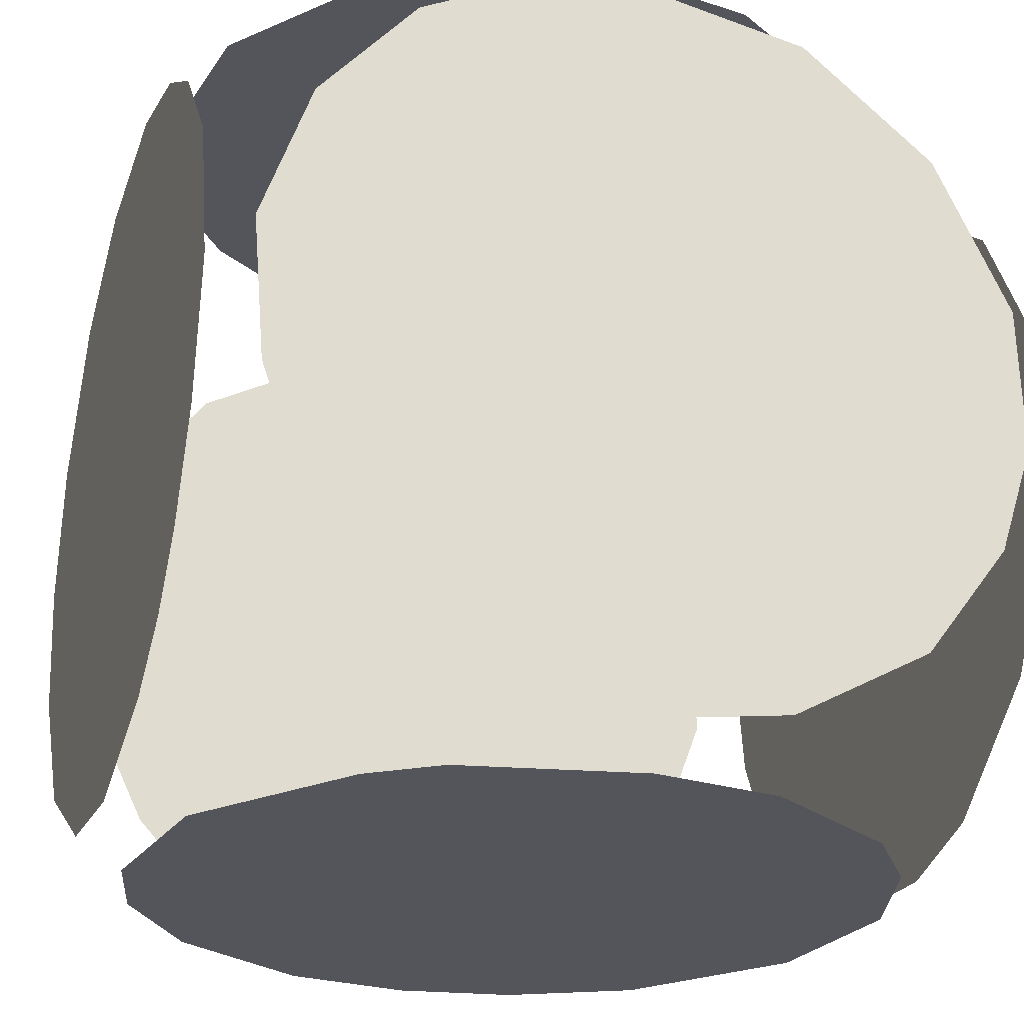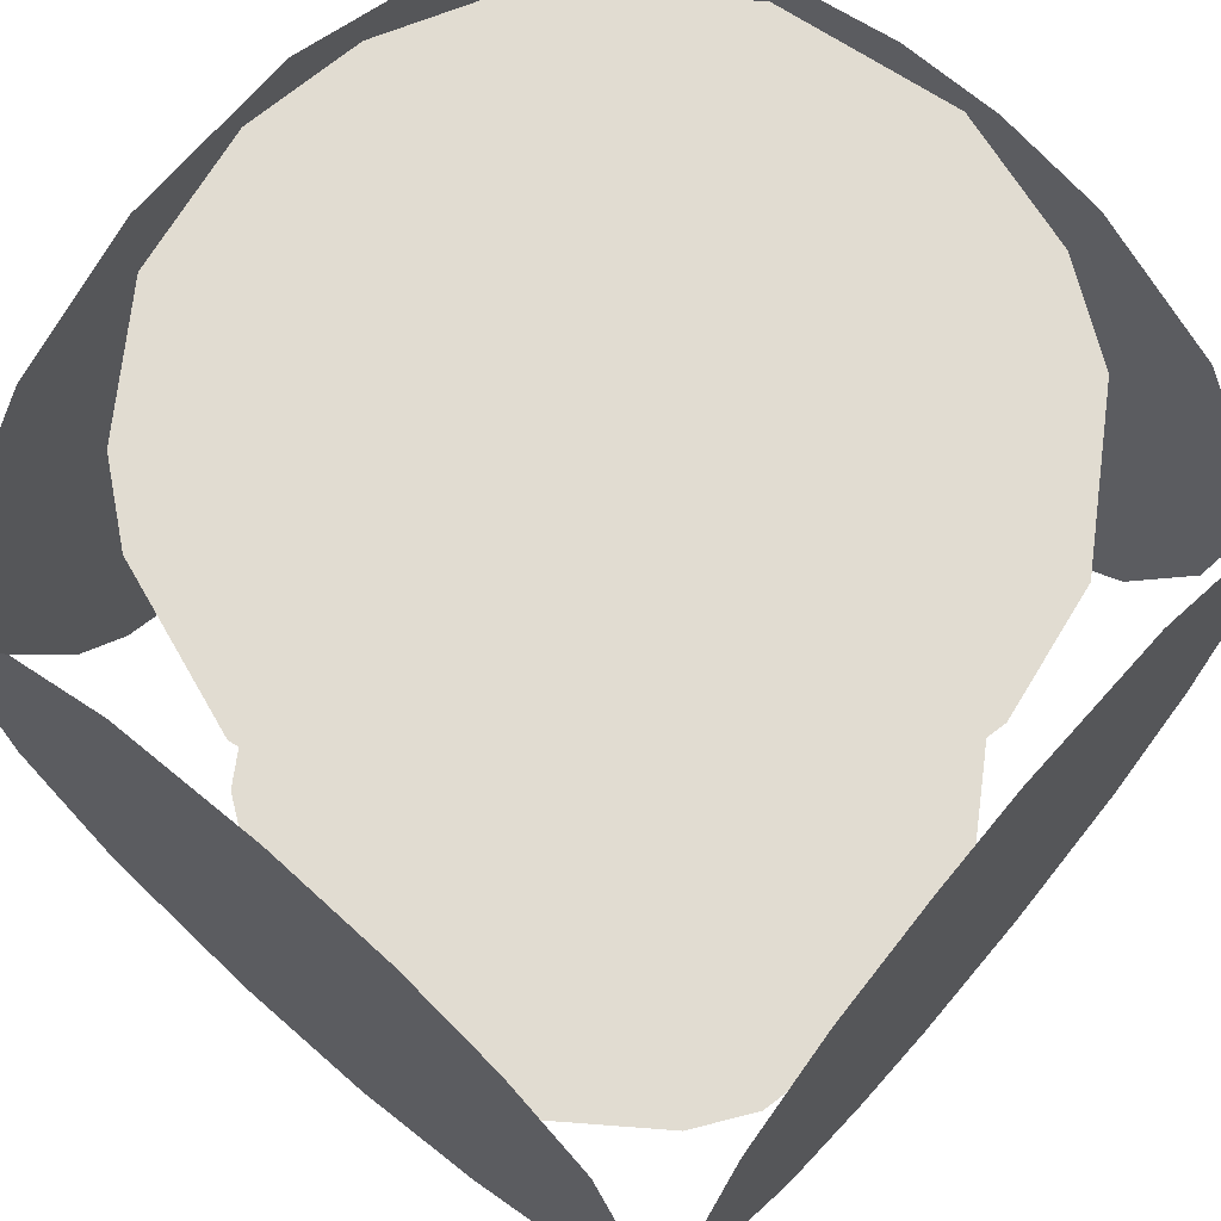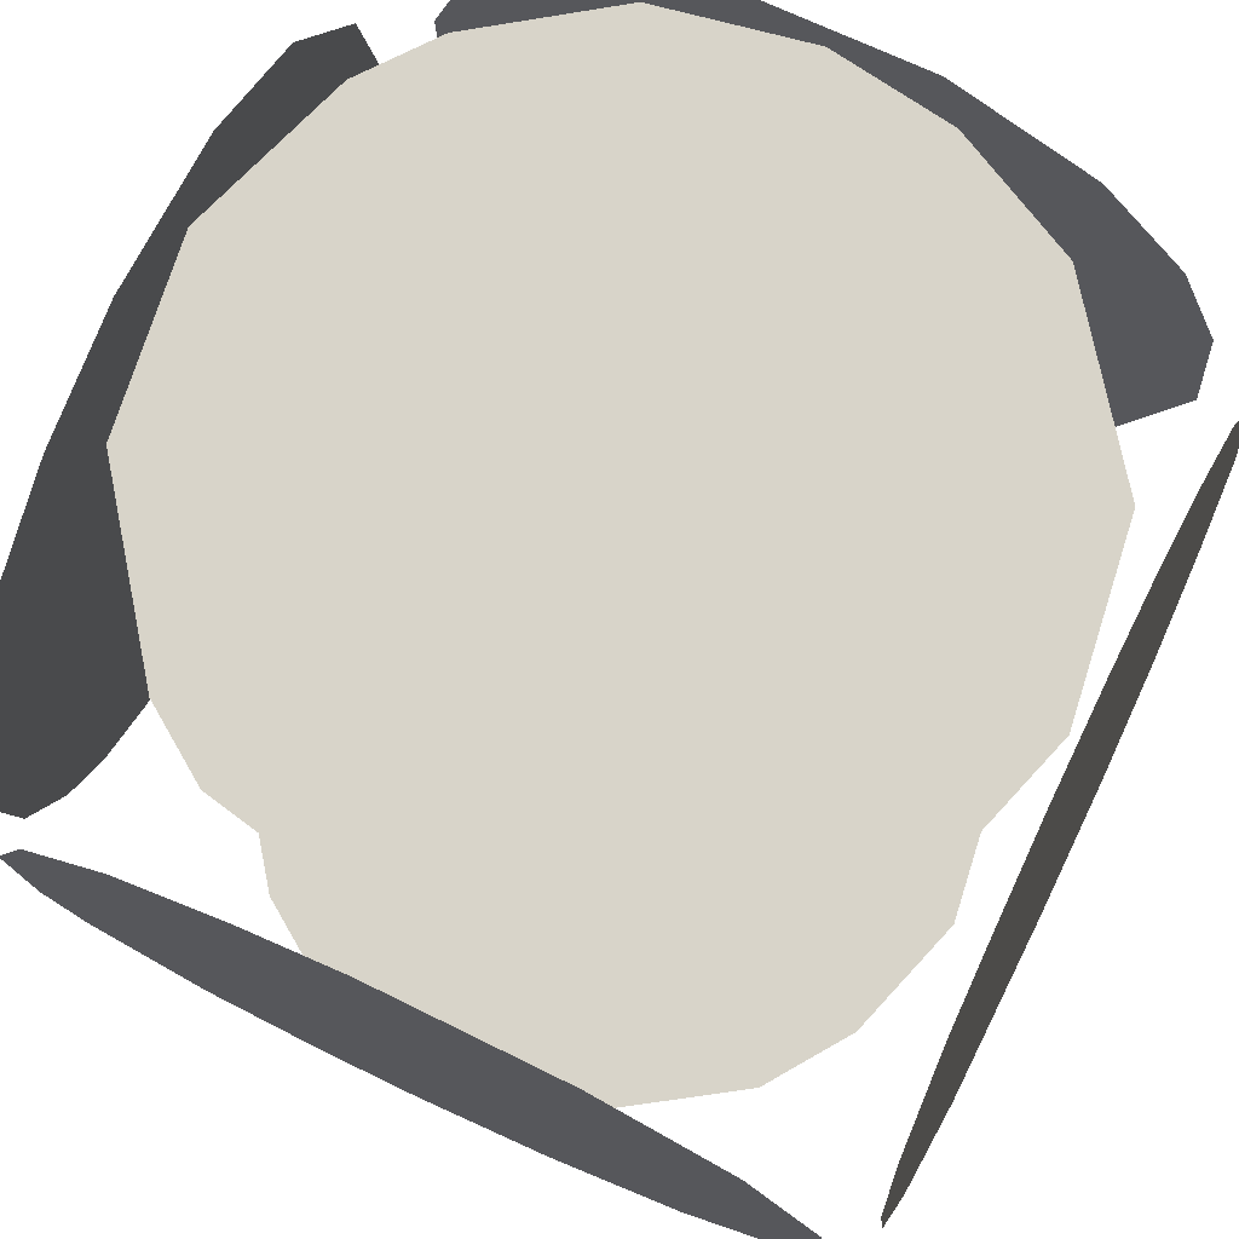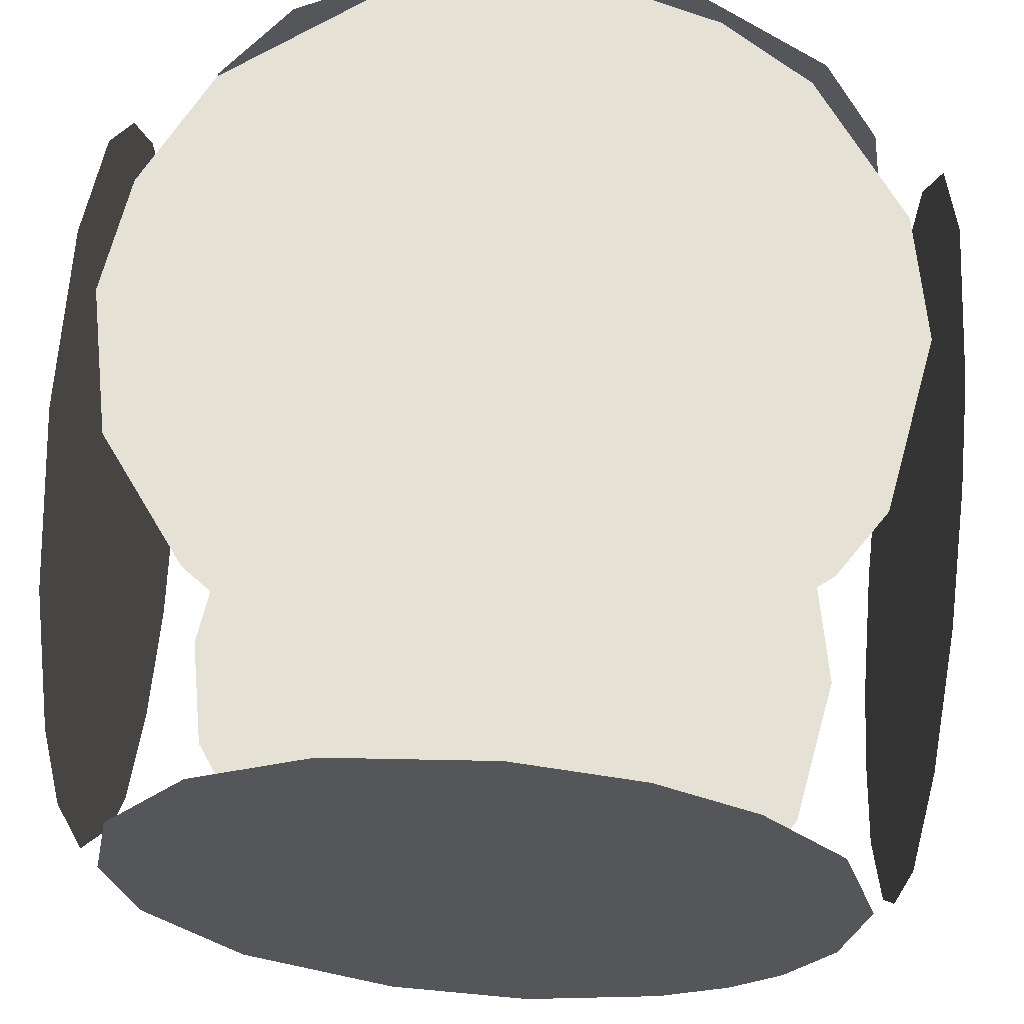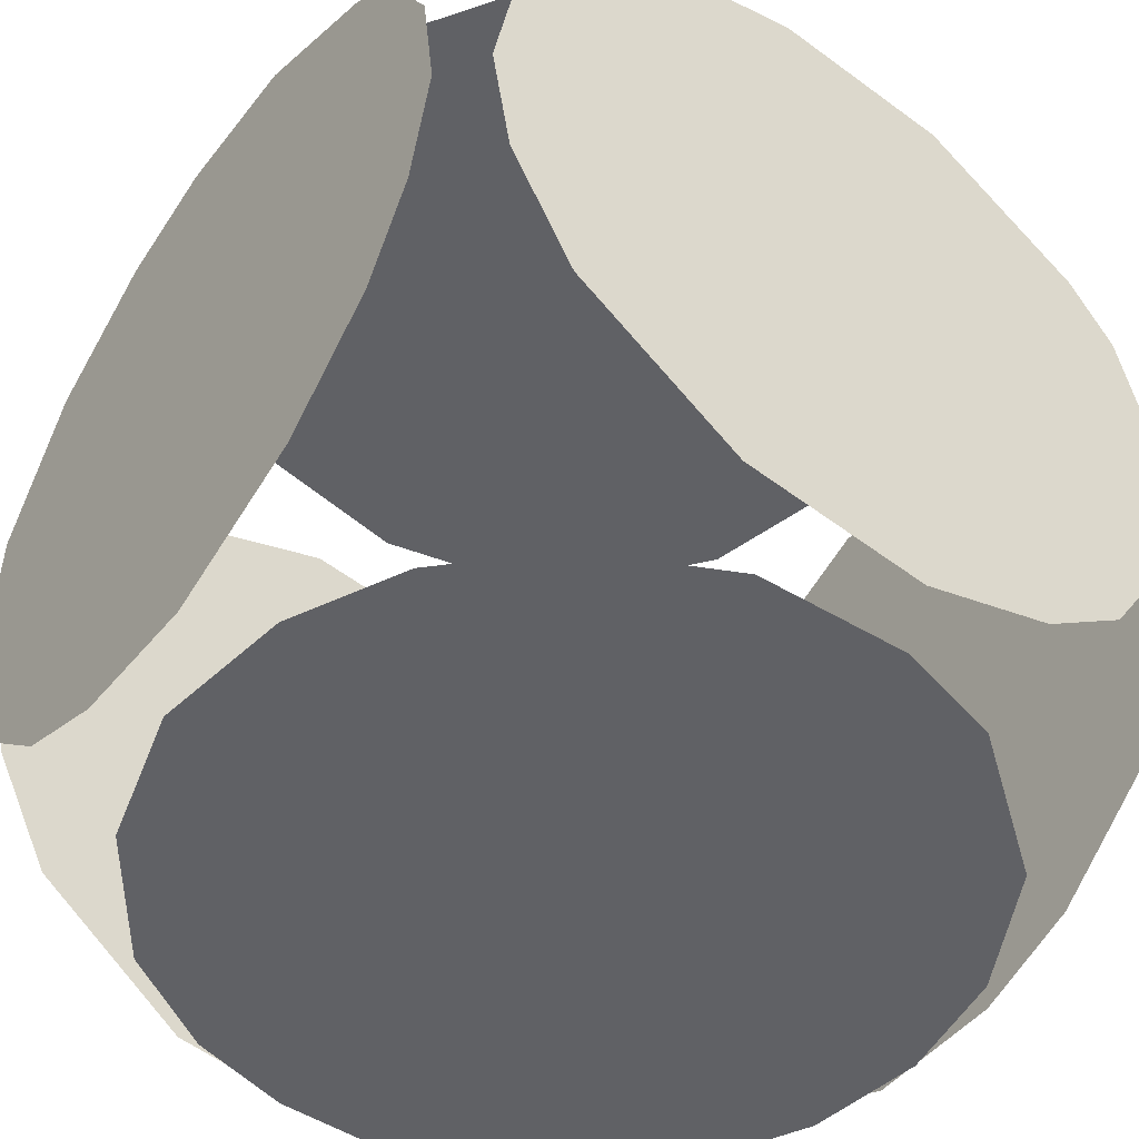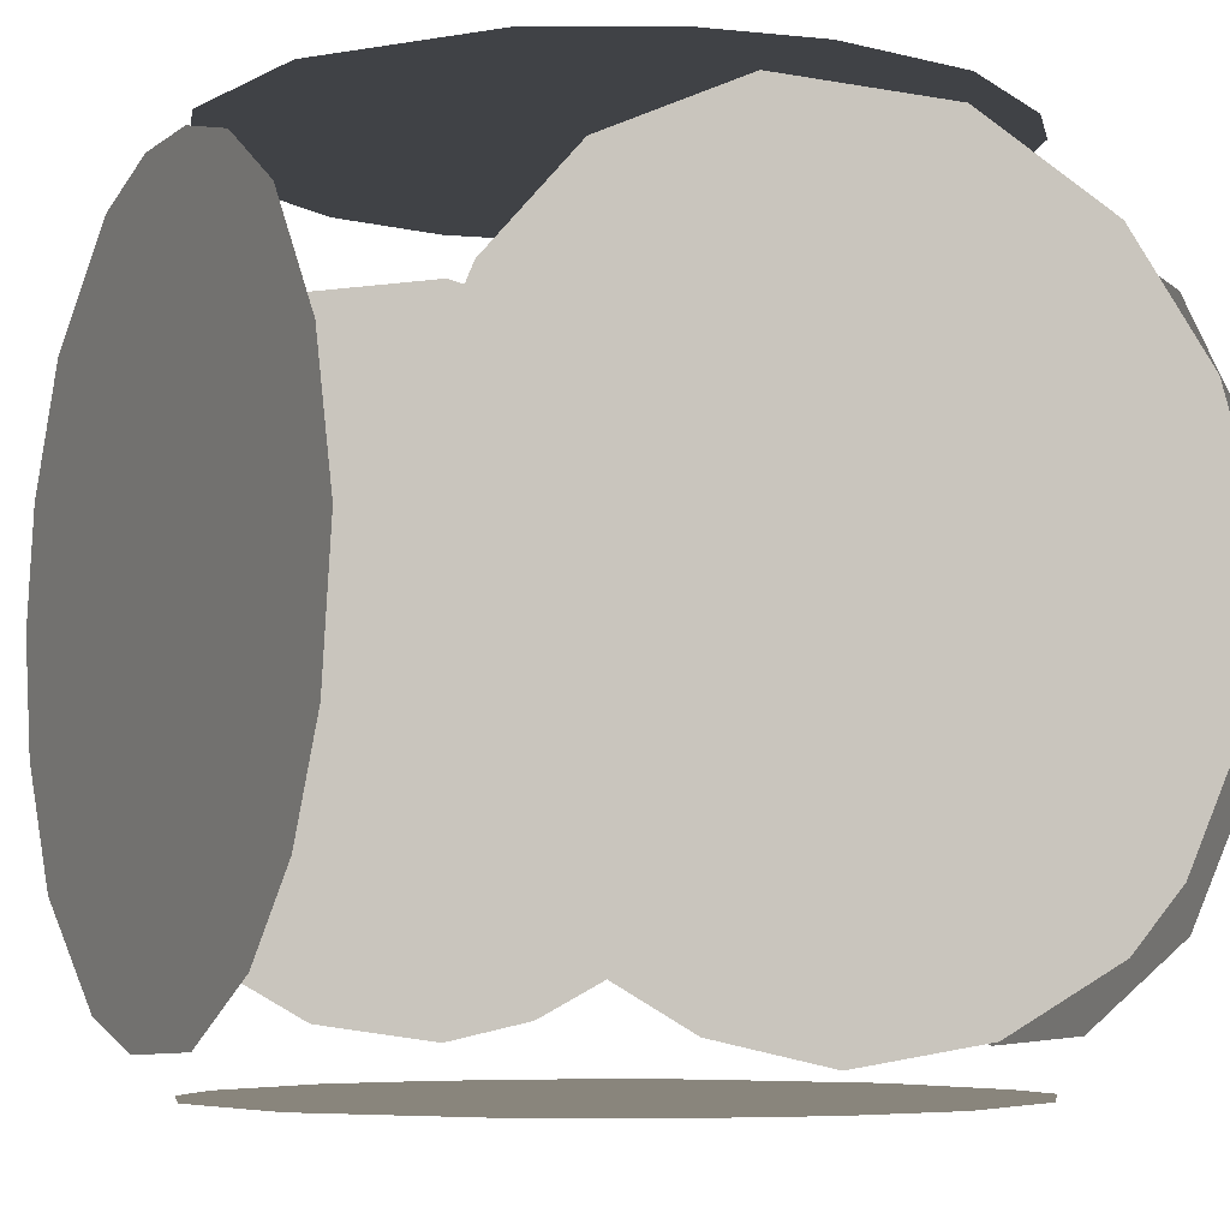
<metadata>
{"format":"obj","ext":"obj","renderer":"f3d","projection":"perspective","resolution":1024,"background":"white","views":[{"elev":-25.0,"azim":71.3,"up":"+Y"},{"elev":69.0,"azim":40.7,"up":"+Y"},{"elev":75.1,"azim":114.9,"up":"+Y"},{"elev":64.5,"azim":4.1,"up":"+Y"},{"elev":-49.1,"azim":-36.0,"up":"+Z"},{"elev":-6.1,"azim":-116.7,"up":"+Y"}]}
</metadata>
<code>
o Icosphere.001
v -0.001176 0.009035 -0.009987
v 0.001287 0.009044 -0.009987
v 0.003864 0.008339 -0.009977
v 0.00709 0.005826 -0.009987
v 0.008663 0.002835 -0.009987
v 0.009126 -0 -0.009987
v 0.008663 -0.002835 -0.009987
v 0.00709 -0.005826 -0.009987
v 0.003865 -0.00834 -0.009976
v 0.001287 -0.009044 -0.009987
v -0.002267 -0.008897 -0.009987
v -0.005319 -0.007404 -0.009987
v -0.007387 -0.005367 -0.009987
v -0.008675 -0.002798 -0.009987
v -0.00916 0.000546 -0.009987
v -0.008249 0.003912 -0.009987
v -0.006098 0.00685 -0.009987
v -0.003608 0.008402 -0.009979
v -0.006315 0.006672 0.009986
v -0.008502 0.003359 0.009987
v -0.009126 0 0.009987
v -0.008502 -0.003359 0.009987
v -0.006272 -0.006705 0.009987
v -0.002483 -0.008814 0.009985
v 0.001113 -0.009114 0.009987
v 0.004568 -0.007922 0.009982
v 0.006312 -0.006663 0.009976
v 0.007557 -0.00516 0.00998
v 0.008675 -0.002798 0.009987
v 0.00916 0.000546 0.009987
v 0.008107 0.004339 0.009973
v 0.006026 0.006907 0.009988
v 0.003608 0.008401 0.00998
v 0.000546 0.009126 0.009987
v -0.003366 0.00855 0.009978
v -0.009988 0.008922 -0.002069
v -0.009985 0.007289 -0.005574
v -0.009987 0.004858 -0.007728
v -0.009987 0.002252 -0.008832
v -0.009987 -0.001184 -0.009104
v -0.009987 -0.004858 -0.007728
v -0.009985 -0.007289 -0.005574
v -0.009981 -0.008521 -0.003342
v -0.009985 -0.009144 -0.000479
v -0.009987 -0.008669 0.002851
v -0.009969 -0.007155 0.005791
v -0.009987 -0.005725 0.00712
v -0.009987 -0.002042 0.008916
v -0.009987 0.001498 0.009004
v -0.009986 0.004137 0.008154
v -0.009987 0.006979 0.005947
v -0.009985 0.008859 0.002424
v 0.009987 -0.008669 -0.002851
v 0.009984 -0.006849 -0.006129
v 0.009986 -0.004137 -0.008154
v 0.009987 -0.001498 -0.009004
v 0.009987 0.002042 -0.008916
v 0.009985 0.005768 -0.007099
v 0.009988 0.008327 -0.003907
v 0.009985 0.009144 0.000479
v 0.009987 0.008648 0.002873
v 0.009985 0.007289 0.005574
v 0.009985 0.004602 0.007906
v 0.009987 0.001184 0.009104
v 0.009987 -0.002252 0.008832
v 0.009977 -0.004412 0.00806
v 0.009985 -0.007289 0.005574
v 0.009987 -0.008648 0.002873
v 0.009985 -0.009144 0.000479
v 0.006395 -0.009987 -0.006531
v 0.008628 -0.009986 -0.003086
v 0.009129 -0.009987 -2.8e-05
v 0.008245 -0.009977 0.004179
v 0.00715 -0.009987 0.005746
v 0.003331 -0.009988 0.008556
v -0.000998 -0.009987 0.009119
v -0.003681 -0.009963 0.008447
v -0.006395 -0.009987 0.006531
v -0.008628 -0.009986 0.003086
v -0.009129 -0.009987 2.8e-05
v -0.008661 -0.009987 -0.002834
v -0.00715 -0.009987 -0.005746
v -0.003332 -0.009988 -0.008558
v 0.000998 -0.009988 -0.009106
v 0.004266 -0.009987 -0.008052
v 0.006395 0.009987 -0.006531
v 0.004266 0.009987 -0.008052
v 0.000998 0.009988 -0.009106
v -0.003332 0.009988 -0.008558
v -0.00715 0.009987 -0.005746
v -0.008661 0.009987 -0.002834
v -0.009129 0.009987 2.8e-05
v -0.008504 0.009986 0.00352
v -0.006442 0.009984 0.006486
v -0.004806 0.009987 0.007776
v -0.000998 0.009988 0.009106
v 0.003332 0.009988 0.008558
v 0.00715 0.009987 0.005746
v 0.008245 0.009977 0.004179
v 0.009129 0.009987 -2.8e-05
v 0.008628 0.009986 -0.003086
f 1 2 3 4 5 6 7 8 9 10 11 12 13 14 15 16 17 18
f 19 20 21 22 23 24 25 26 27 28 29 30 31 32 33 34 35
f 36 37 38 39 40 41 42 43 44 45 46 47 48 49 50 51 52
f 53 54 55 56 57 58 59 60 61 62 63 64 65 66 67 68 69
f 70 71 72 73 74 75 76 77 78 79 80 81 82 83 84 85
f 86 87 88 89 90 91 92 93 94 95 96 97 98 99 100 101

</code>
